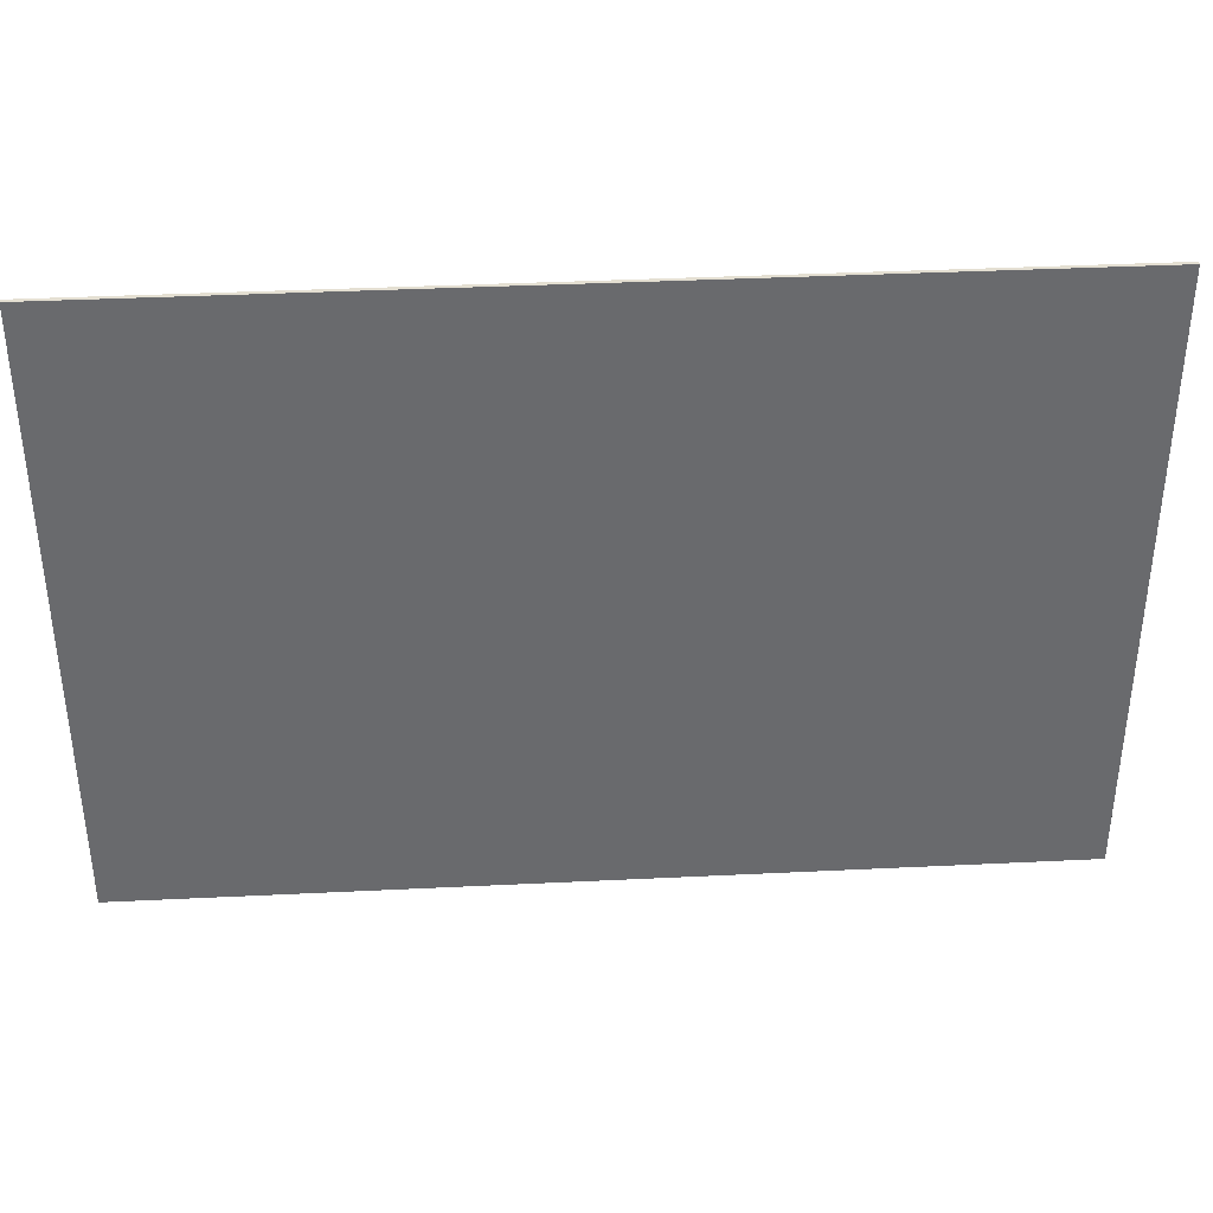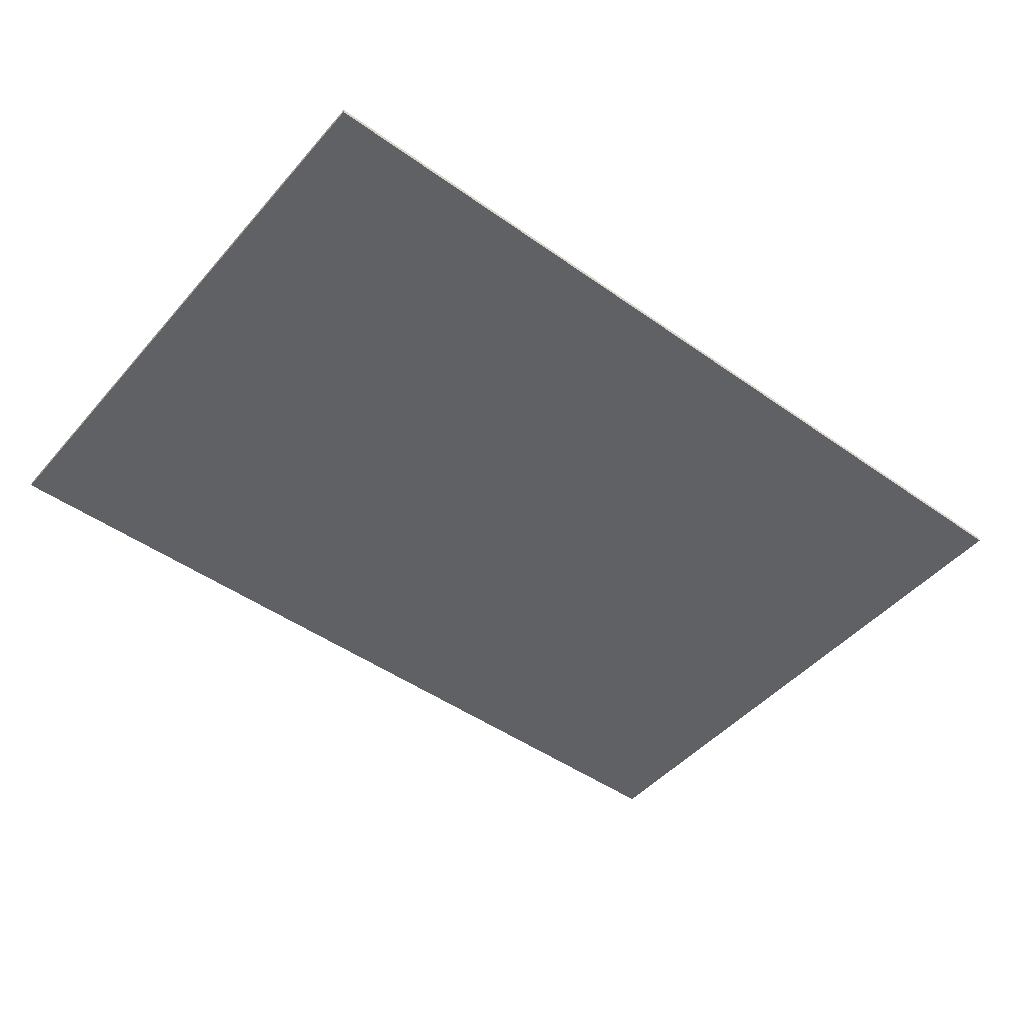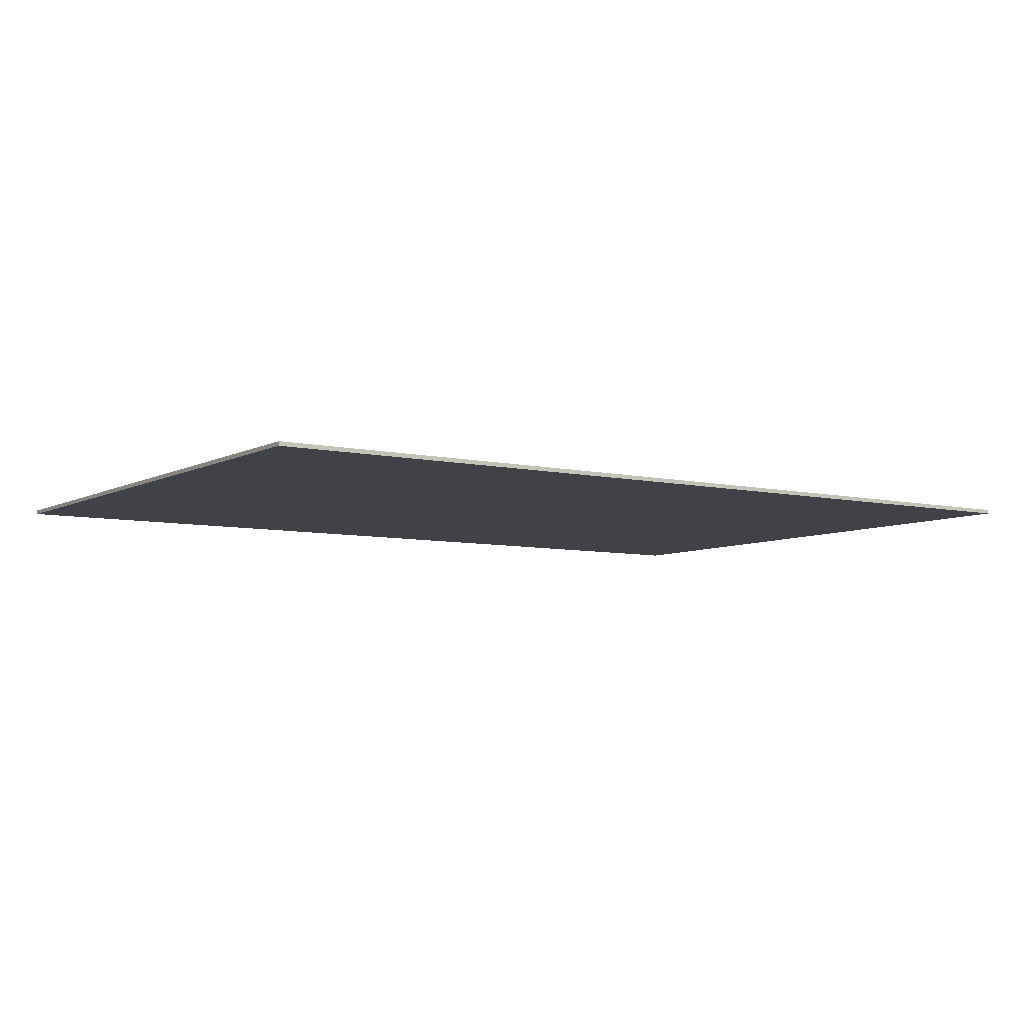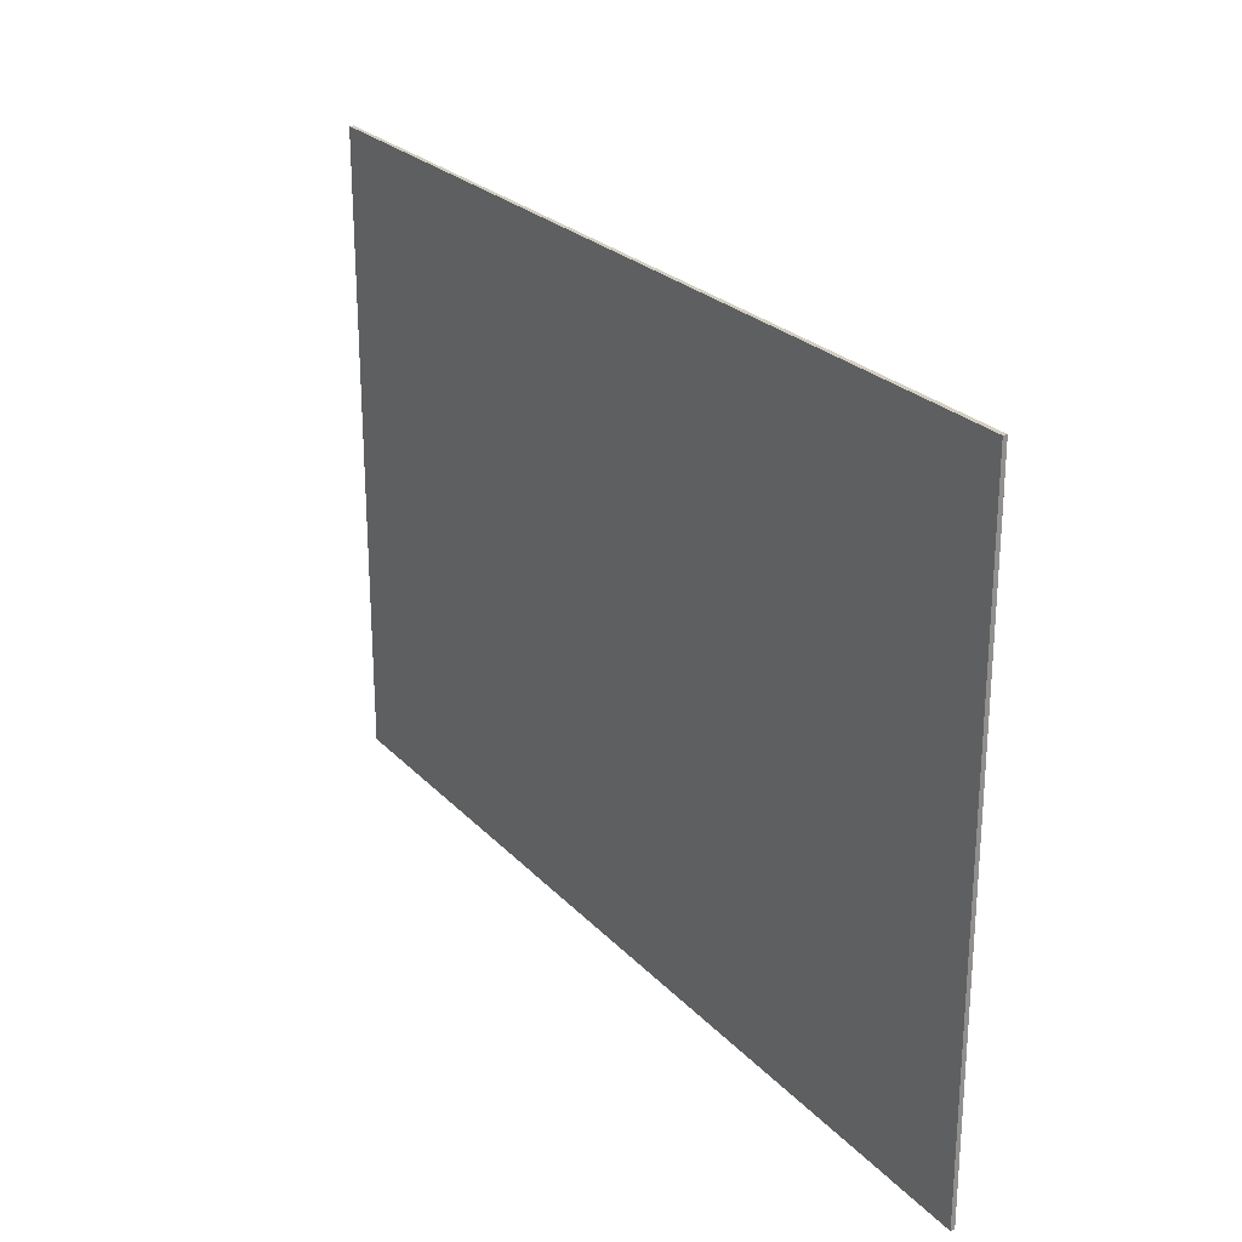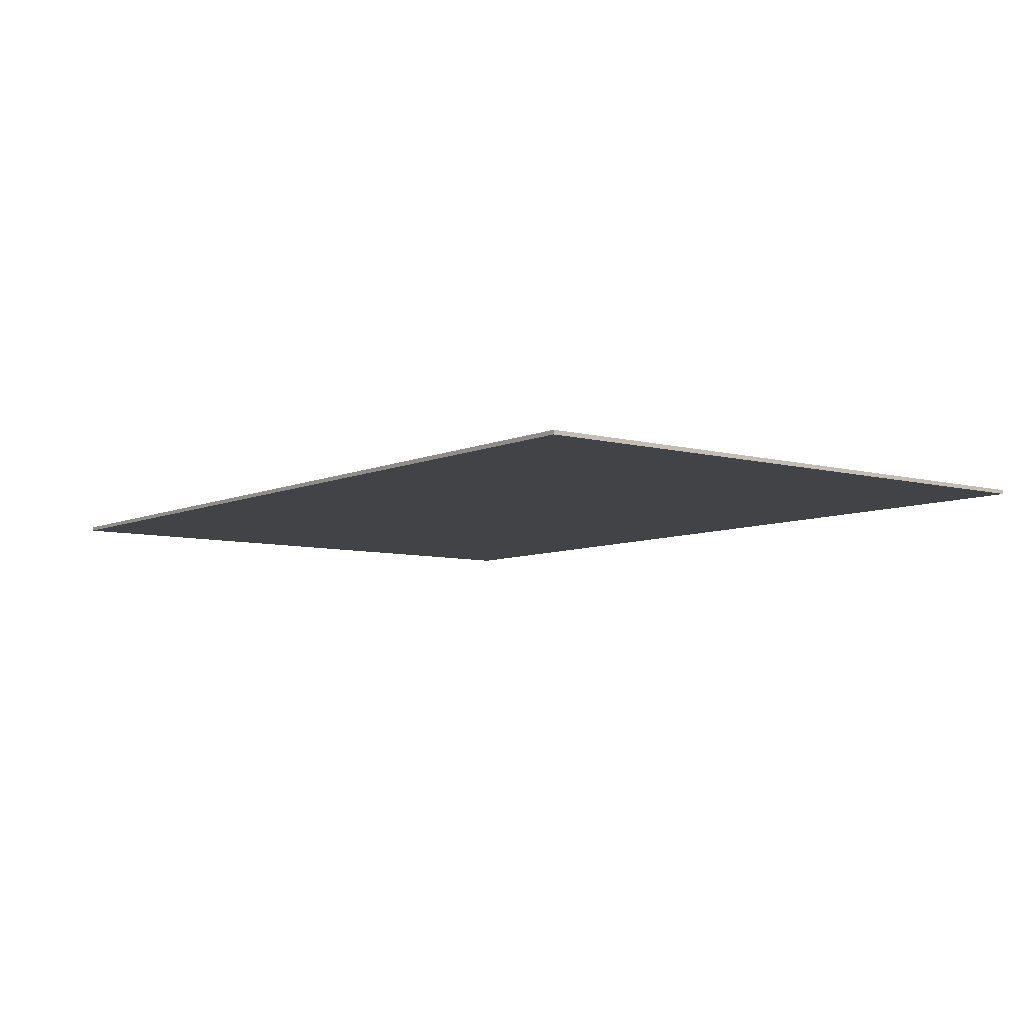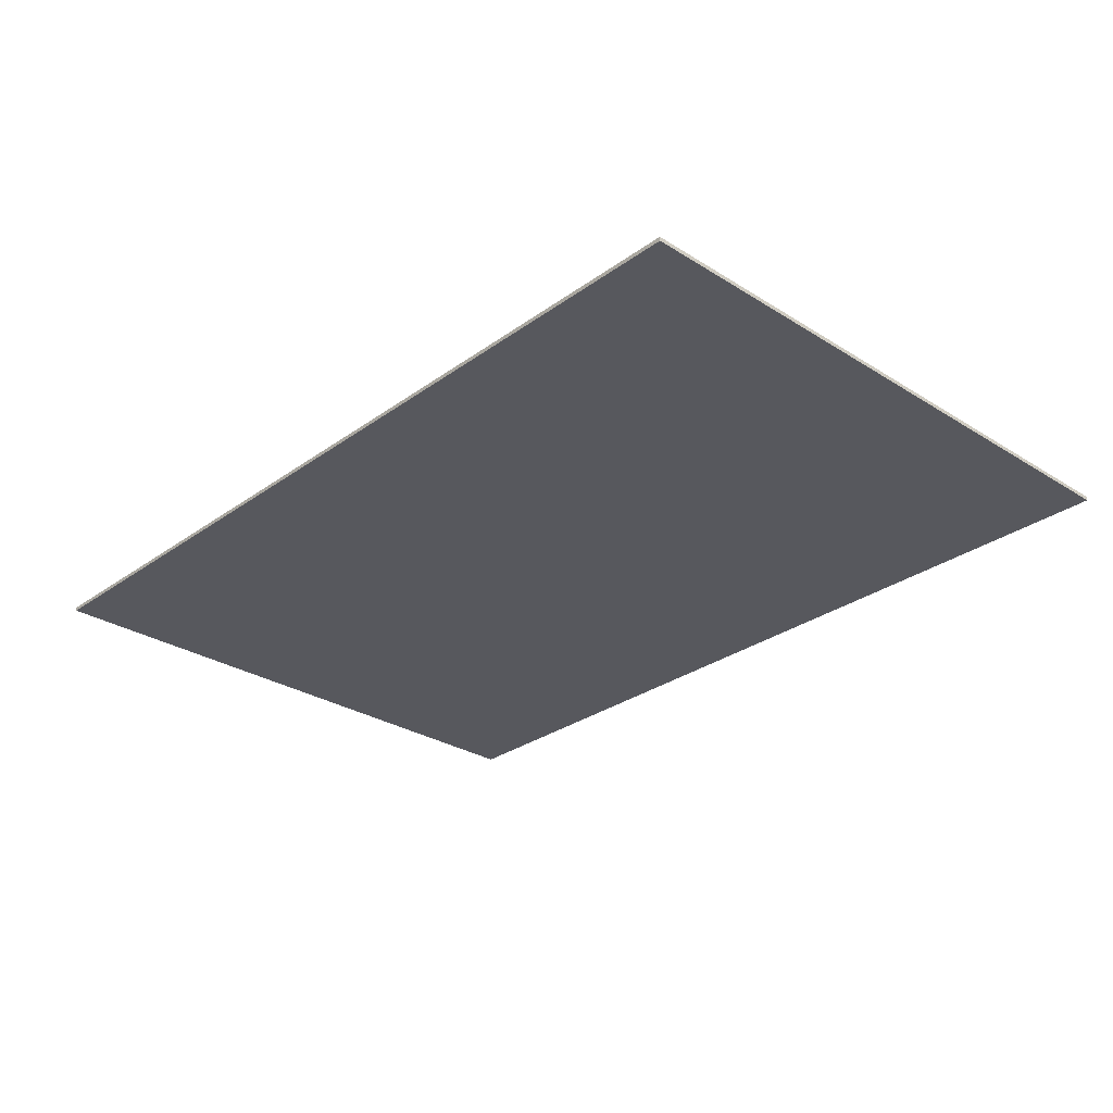
<metadata>
{"format":"obj","ext":"obj","renderer":"f3d","projection":"perspective","resolution":1024,"background":"white","views":[{"elev":37.2,"azim":176.4,"up":"+Z"},{"elev":-47.3,"azim":141.3,"up":"+Y"},{"elev":-6.8,"azim":-33.9,"up":"+Y"},{"elev":25.0,"azim":58.0,"up":"+Z"},{"elev":-7.2,"azim":52.1,"up":"+Y"},{"elev":-28.9,"azim":-133.1,"up":"+Y"}]}
</metadata>
<code>
v -1.4 0 0.95
v -1.4 0 -0.95
v 1.4 0 -0.95
v 1.4 0 0.95
v 1.4 -0.0125 0.95
v -1.4 -0.0125 0.95
v -1.4 0 0.95
v 1.4 0 0.95
v 1.4 -0.0125 -0.95
v 1.4 -0.0125 0.95
v 1.4 0 0.95
v 1.4 0 -0.95
v -1.4 -0.0125 -0.95
v 1.4 -0.0125 -0.95
v 1.4 0 -0.95
v -1.4 0 -0.95
v -1.4 -0.0125 0.95
v -1.4 -0.0125 -0.95
v -1.4 0 -0.95
v -1.4 0 0.95
v -0.545 -0.0125 -0.13
v -0.545 -0.0125 -0.15
v -0.565 -0.0125 -0.15
v 0.425 -0.0125 -0.15
v 0.405 -0.0125 -0.15
v 0.405 -0.0125 -0.13
v 0.425 -0.0125 0.315
v 0.405 -0.0125 0.315
v 0.405 -0.0125 0.335
v 0.425 -0.0125 0.475
v 0.425 -0.0125 0.455
v 0.405 -0.0125 0.455
v -0.565 -0.0125 0.48
v -0.545 -0.0125 0.46
v -0.565 -0.0125 0.46
v -0.545 -0.0125 0.34
v -0.545 -0.0125 0.32
v -0.565 -0.0125 0.32
v 0.9 -0.0125 0.415
v 1.34 -0.0125 0
v 0.9 -0.0125 0.25
v 0.9 -0.0125 0.25
v 1.34 -0.0125 0
v 0.9 -0.0125 -0.25
v 0.9 -0.0125 -0.25
v 1.34 -0.0125 0
v 0.9 -0.0125 -0.415
v -1.1 -0.0125 0
v -0.65 -0.0125 -0.25
v -1.315 -0.0125 -0.25
v 0.9 -0.0125 0.415
v 0.9 -0.0125 0.25
v 0.5 -0.0125 0.25
v 0.9 -0.0125 -0.25
v 0.9 -0.0125 -0.415
v 0.5 -0.0125 -0.25
v 1.4 -0.0125 0.95
v 1.34 -0.0125 0
v 0.9 -0.0125 0.415
v 1.4 -0.0125 0.95
v 0.9 -0.0125 0.415
v 0.5 -0.0125 0.25
v -1.1 -0.0125 0
v -1.315 -0.0125 -0.25
v -1.315 -0.0125 0.25
v 1.4 -0.0125 0.95
v 0.425 -0.0125 0.455
v 0.425 -0.0125 0.475
v 1.4 -0.0125 -0.95
v 1.34 -0.0125 0
v 1.4 -0.0125 0.95
v 1.4 -0.0125 0.95
v 0.425 -0.0125 0.475
v 0.415 -0.0125 0.49
v 1.4 -0.0125 -0.95
v 0.9 -0.0125 -0.415
v 1.34 -0.0125 0
v 1.4 -0.0125 0.95
v 0.415 -0.0125 0.49
v -0.06 -0.0125 0.565
v -1.4 -0.0125 0.95
v -0.08 -0.0125 0.565
v -0.555 -0.0125 0.495
v -1.4 -0.0125 0.95
v -0.555 -0.0125 0.495
v -0.565 -0.0125 0.48
v -1.4 -0.0125 0.95
v -0.565 -0.0125 0.48
v -0.565 -0.0125 0.46
v 1.4 -0.0125 -0.95
v 0.5 -0.0125 -0.25
v 0.9 -0.0125 -0.415
v 0.425 -0.0125 -0.15
v 0.5 -0.0125 -0.25
v 0.425 -0.0125 -0.28
v -0.565 -0.0125 0.46
v -0.565 -0.0125 0.32
v -0.65 -0.0125 0.25
v -1.4 -0.0125 -0.95
v -1.315 -0.0125 -0.25
v -0.65 -0.0125 -0.25
v -0.565 -0.0125 -0.15
v -0.565 -0.0125 -0.265
v -0.65 -0.0125 -0.25
v 0.405 -0.0125 0.335
v 0.405 -0.0125 0.315
v -0.06 -0.0125 0.175
v -0.06 -0.0125 0.195
v -0.06 -0.0125 0.195
v -0.06 -0.0125 0.175
v -0.08 -0.0125 0.175
v -0.08 -0.0125 0.195
v -0.06 -0.0125 0.335
v -0.06 -0.0125 0.195
v -0.08 -0.0125 0.195
v -0.08 -0.0125 0.335
v -0.07 -0.0125 0.355
v -0.06 -0.0125 0.335
v -0.08 -0.0125 0.335
v -0.545 -0.0125 0.46
v -0.545 -0.0125 0.48
v -0.07 -0.0125 0.355
v -0.545 -0.0125 0.46
v -0.565 -0.0125 0.48
v -0.08 -0.0125 0.195
v -0.08 -0.0125 0.175
v -0.545 -0.0125 0.32
v -0.545 -0.0125 0.34
v -0.545 -0.0125 0.46
v -0.545 -0.0125 0.34
v -0.565 -0.0125 0.32
v -0.565 -0.0125 0.46
v -0.545 -0.0125 0.32
v -0.545 -0.0125 -0.13
v -0.565 -0.0125 -0.15
v -0.565 -0.0125 0.32
v -0.565 -0.0125 -0.265
v -0.565 -0.0125 -0.15
v -0.545 -0.0125 -0.15
v -0.545 -0.0125 -0.265
v -0.08 -0.0125 -0.55
v -0.565 -0.0125 -0.265
v -0.545 -0.0125 -0.265
v -0.08 -0.0125 -0.53
v -0.08 -0.0125 -0.55
v -0.08 -0.0125 -0.53
v -0.06 -0.0125 -0.53
v -0.06 -0.0125 -0.55
v 0.425 -0.0125 -0.28
v -0.06 -0.0125 -0.55
v -0.06 -0.0125 -0.53
v 0.405 -0.0125 -0.27
v 0.425 -0.0125 -0.15
v 0.425 -0.0125 -0.28
v 0.405 -0.0125 -0.27
v 0.405 -0.0125 -0.15
v 0.425 -0.0125 0.455
v 0.425 -0.0125 0.315
v 0.405 -0.0125 0.335
v 0.405 -0.0125 0.455
v 0.405 -0.0125 0.315
v 0.425 -0.0125 0.315
v 0.425 -0.0125 -0.15
v 0.405 -0.0125 -0.13
v -0.08 -0.0125 -0.375
v -0.08 -0.0125 -0.355
v -0.06 -0.0125 -0.355
v -0.06 -0.0125 -0.375
v -0.08 -0.0125 -0.375
v -0.06 -0.0125 -0.375
v -0.06 -0.0125 -0.53
v -0.08 -0.0125 -0.53
v -0.06 -0.0125 -0.355
v -0.08 -0.0125 -0.355
v -0.08 -0.0125 0.175
v -0.06 -0.0125 0.175
v 0.405 -0.0125 -0.13
v 0.405 -0.0125 -0.15
v -0.06 -0.0125 -0.375
v -0.06 -0.0125 -0.355
v -0.08 -0.0125 0.565
v -0.06 -0.0125 0.565
v -0.07 -0.0125 0.55
v -0.555 -0.0125 0.495
v -0.555 -0.0125 0.495
v -0.07 -0.0125 0.55
v -0.545 -0.0125 0.48
v -0.565 -0.0125 0.48
v 0.405 -0.0125 0.455
v -0.06 -0.0125 0.335
v -0.07 -0.0125 0.355
v 0.405 -0.0125 0.475
v 0.425 -0.0125 0.475
v 0.405 -0.0125 0.455
v 0.405 -0.0125 0.475
v 0.415 -0.0125 0.49
v 0.415 -0.0125 0.49
v 0.405 -0.0125 0.475
v -0.07 -0.0125 0.55
v -0.06 -0.0125 0.565
v -0.08 -0.0125 -0.355
v -0.08 -0.0125 -0.375
v -0.545 -0.0125 -0.15
v -0.545 -0.0125 -0.13
v -1.1 -0.0125 0
v -1.315 -0.0125 0.25
v -0.65 -0.0125 0.25
v -0.65 -0.0125 -0.25
v -0.07 -0.0125 0.55
v 0.405 -0.0125 0.475
v -0.07 -0.0125 0.355
v -0.545 -0.0125 0.48
v -0.08 -0.0125 0.335
v -0.08 -0.0125 0.195
v -0.545 -0.0125 0.34
v -0.545 -0.0125 0.46
v -0.06 -0.0125 0.175
v 0.405 -0.0125 0.315
v 0.405 -0.0125 -0.13
v -0.06 -0.0125 -0.355
v -0.08 -0.0125 0.175
v -0.08 -0.0125 -0.355
v -0.545 -0.0125 -0.13
v -0.545 -0.0125 0.32
v 0.405 -0.0125 -0.15
v 0.405 -0.0125 -0.27
v -0.06 -0.0125 -0.53
v -0.06 -0.0125 -0.375
v -0.08 -0.0125 -0.375
v -0.08 -0.0125 -0.53
v -0.545 -0.0125 -0.265
v -0.545 -0.0125 -0.15
v 0.9 -0.0125 0.25
v 0.9 -0.0125 -0.25
v 0.5 -0.0125 -0.25
v 0.5 -0.0125 0.25
v -0.06 -0.0125 0.335
v 0.405 -0.0125 0.455
v 0.405 -0.0125 0.335
v -0.06 -0.0125 0.195
v 1.4 -0.0125 0.95
v -0.06 -0.0125 0.565
v -0.08 -0.0125 0.565
v -1.4 -0.0125 0.95
v 0.5 -0.0125 0.25
v 0.5 -0.0125 -0.25
v 0.425 -0.0125 -0.15
v 0.425 -0.0125 0.315
v 1.4 -0.0125 -0.95
v -0.06 -0.0125 -0.55
v 0.425 -0.0125 -0.28
v 0.5 -0.0125 -0.25
v 1.4 -0.0125 0.95
v 0.5 -0.0125 0.25
v 0.425 -0.0125 0.315
v 0.425 -0.0125 0.455
v 1.4 -0.0125 -0.95
v -1.4 -0.0125 -0.95
v -0.08 -0.0125 -0.55
v -0.06 -0.0125 -0.55
v -1.4 -0.0125 -0.95
v -0.65 -0.0125 -0.25
v -0.565 -0.0125 -0.265
v -0.08 -0.0125 -0.55
v -1.4 -0.0125 -0.95
v -1.4 -0.0125 0.95
v -1.315 -0.0125 0.25
v -1.315 -0.0125 -0.25
v -1.4 -0.0125 0.95
v -0.565 -0.0125 0.46
v -0.65 -0.0125 0.25
v -1.315 -0.0125 0.25
v -0.565 -0.0125 0.32
v -0.565 -0.0125 -0.15
v -0.65 -0.0125 -0.25
v -0.65 -0.0125 0.25
g mesh581579
f 1 3 2
f 3 1 4
f 5 7 6
f 7 5 8
f 9 11 10
f 11 9 12
f 13 15 14
f 15 13 16
f 17 19 18
f 19 17 20
f 21 23 22
f 24 26 25
f 27 29 28
f 30 32 31
f 33 35 34
f 36 38 37
f 39 41 40
f 42 44 43
f 45 47 46
f 48 50 49
f 51 53 52
f 54 56 55
f 57 59 58
f 60 62 61
f 63 65 64
f 66 68 67
f 69 71 70
f 72 74 73
f 75 77 76
f 78 80 79
f 81 83 82
f 84 86 85
f 87 89 88
f 90 92 91
f 93 95 94
f 96 98 97
f 99 101 100
f 102 104 103
f 105 107 106
f 107 105 108
f 109 111 110
f 111 109 112
f 113 115 114
f 115 113 116
f 117 119 118
f 119 117 120
f 121 123 122
f 123 121 124
f 125 127 126
f 127 125 128
f 129 131 130
f 131 129 132
f 133 135 134
f 135 133 136
f 137 139 138
f 139 137 140
f 141 143 142
f 143 141 144
f 145 147 146
f 147 145 148
f 149 151 150
f 151 149 152
f 153 155 154
f 155 153 156
f 157 159 158
f 159 157 160
f 161 163 162
f 163 161 164
f 165 167 166
f 167 165 168
f 169 171 170
f 171 169 172
f 173 175 174
f 175 173 176
f 177 179 178
f 179 177 180
f 181 183 182
f 183 181 184
f 185 187 186
f 187 185 188
f 189 191 190
f 191 189 192
f 193 195 194
f 195 193 196
f 197 199 198
f 199 197 200
f 201 203 202
f 203 201 204
f 205 207 206
f 207 205 208
f 209 211 210
f 211 209 212
f 213 215 214
f 215 213 216
f 217 219 218
f 219 217 220
f 221 223 222
f 223 221 224
f 225 227 226
f 227 225 228
f 229 231 230
f 231 229 232
f 233 235 234
f 235 233 236
f 237 239 238
f 239 237 240
f 241 243 242
f 243 241 244
f 245 247 246
f 247 245 248
f 249 251 250
f 251 249 252
f 253 255 254
f 255 253 256
f 257 259 258
f 259 257 260
f 261 263 262
f 263 261 264
f 265 267 266
f 267 265 268
f 269 271 270
f 271 269 272
f 273 275 274
f 275 273 276

</code>
